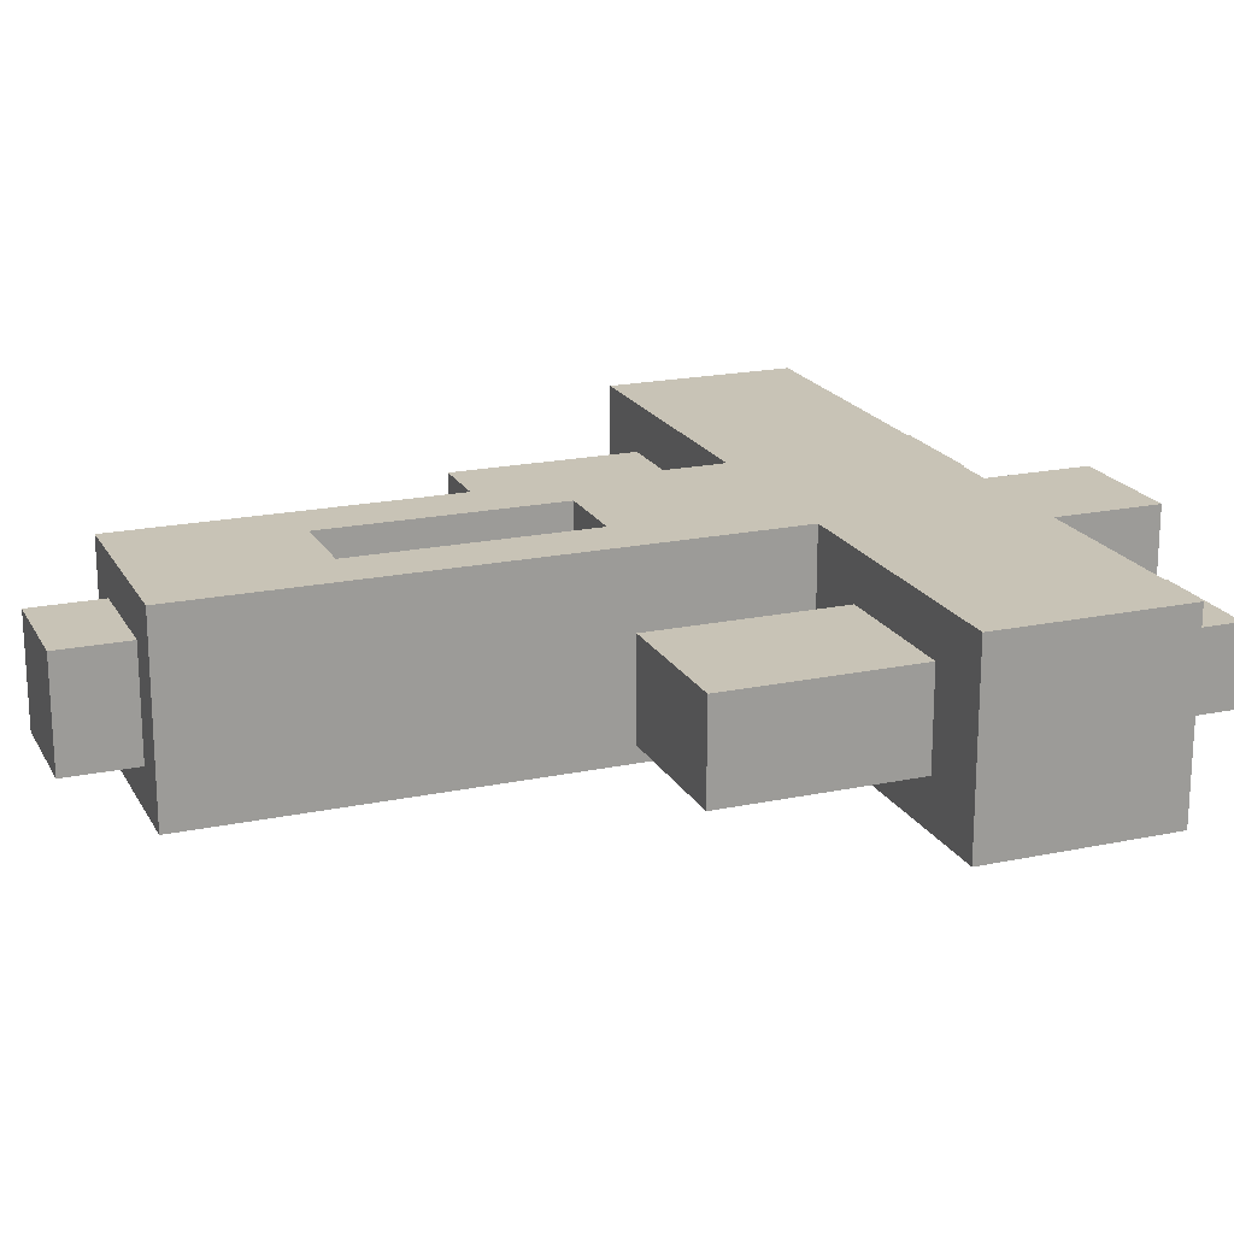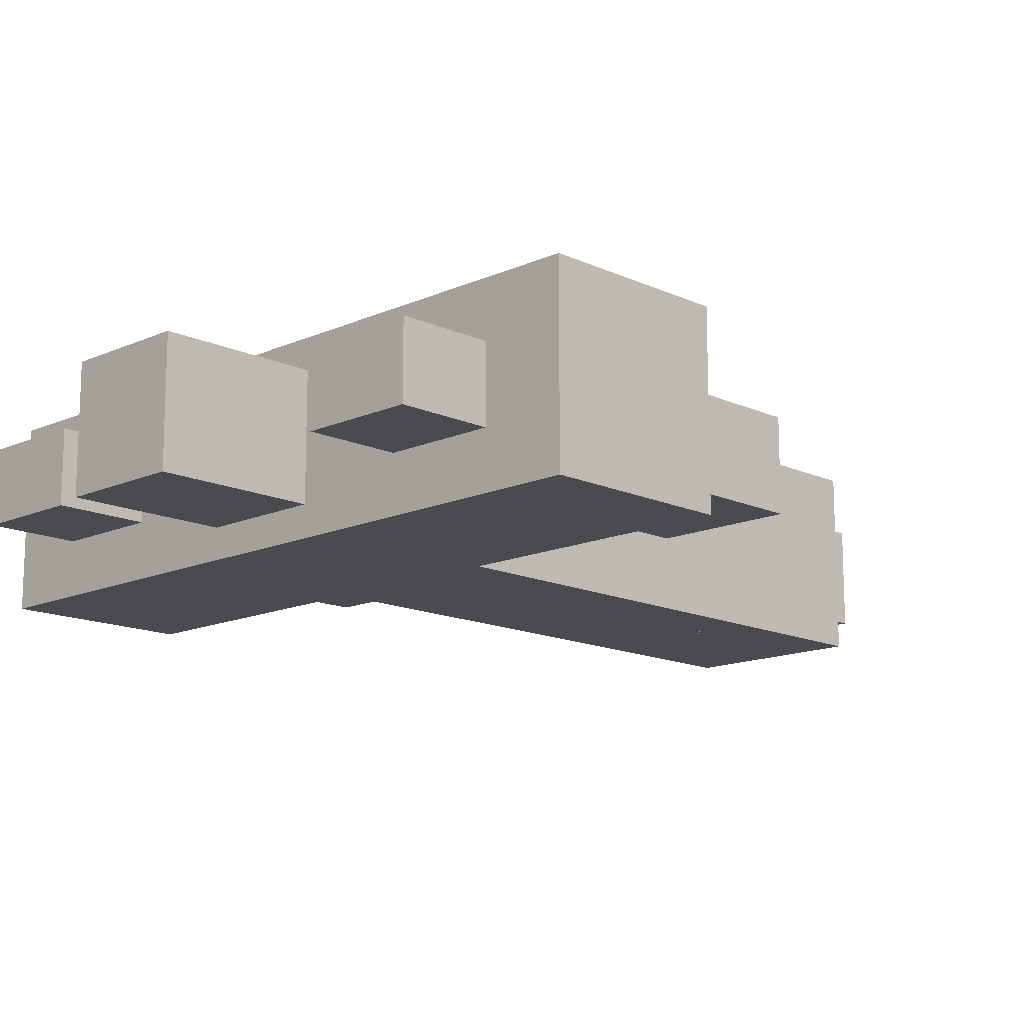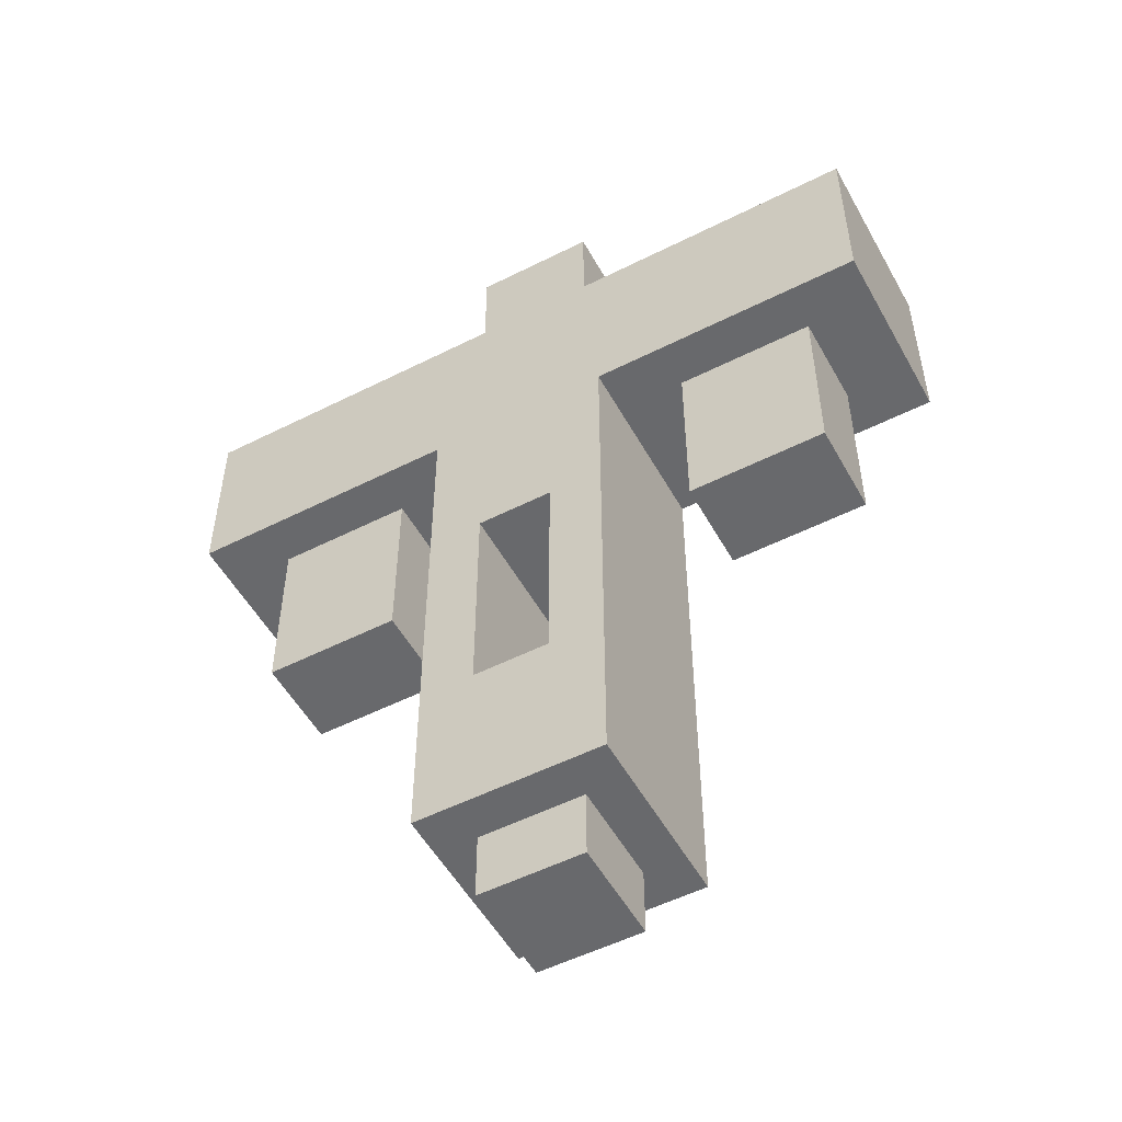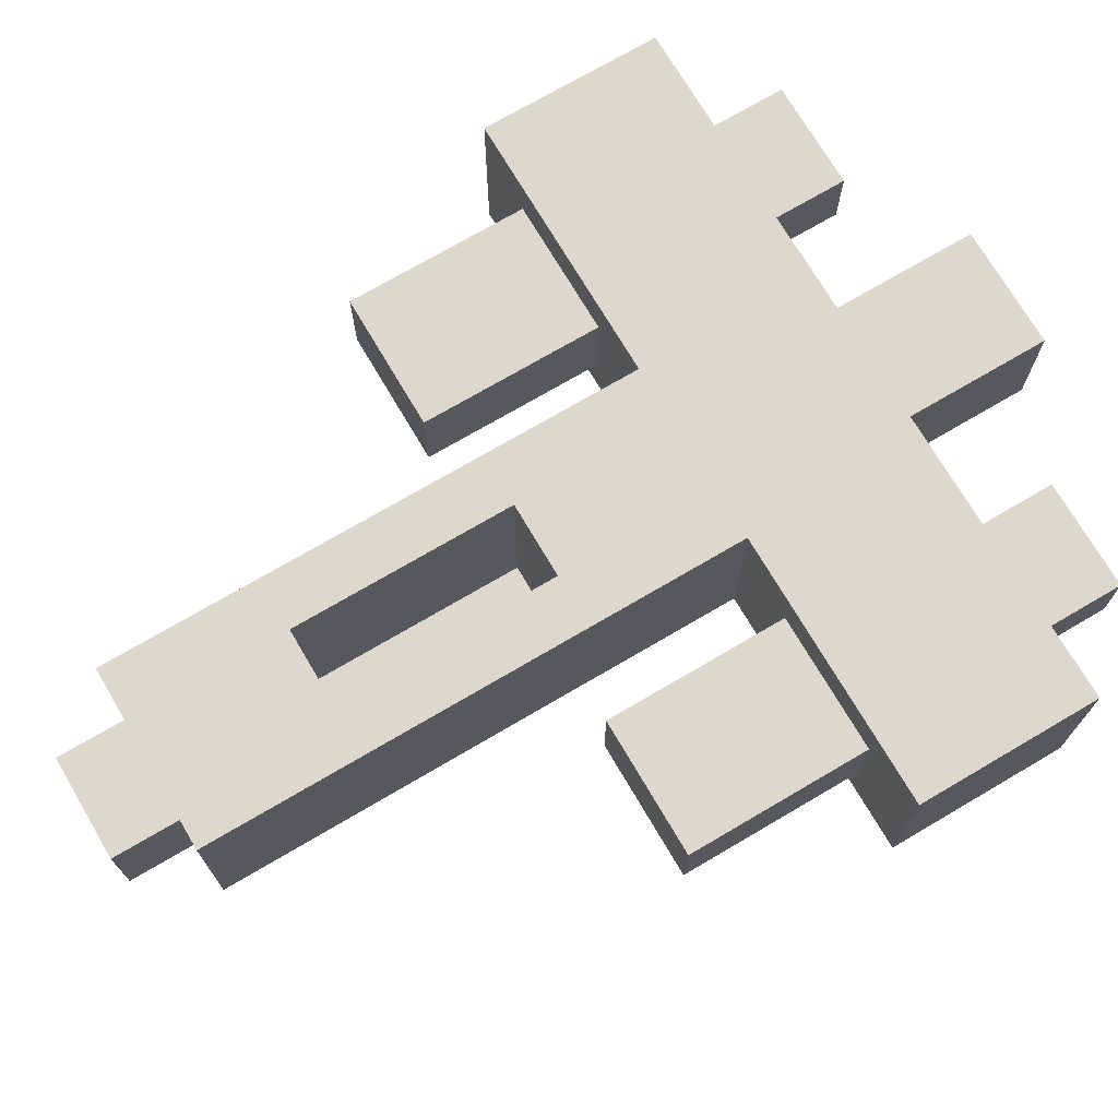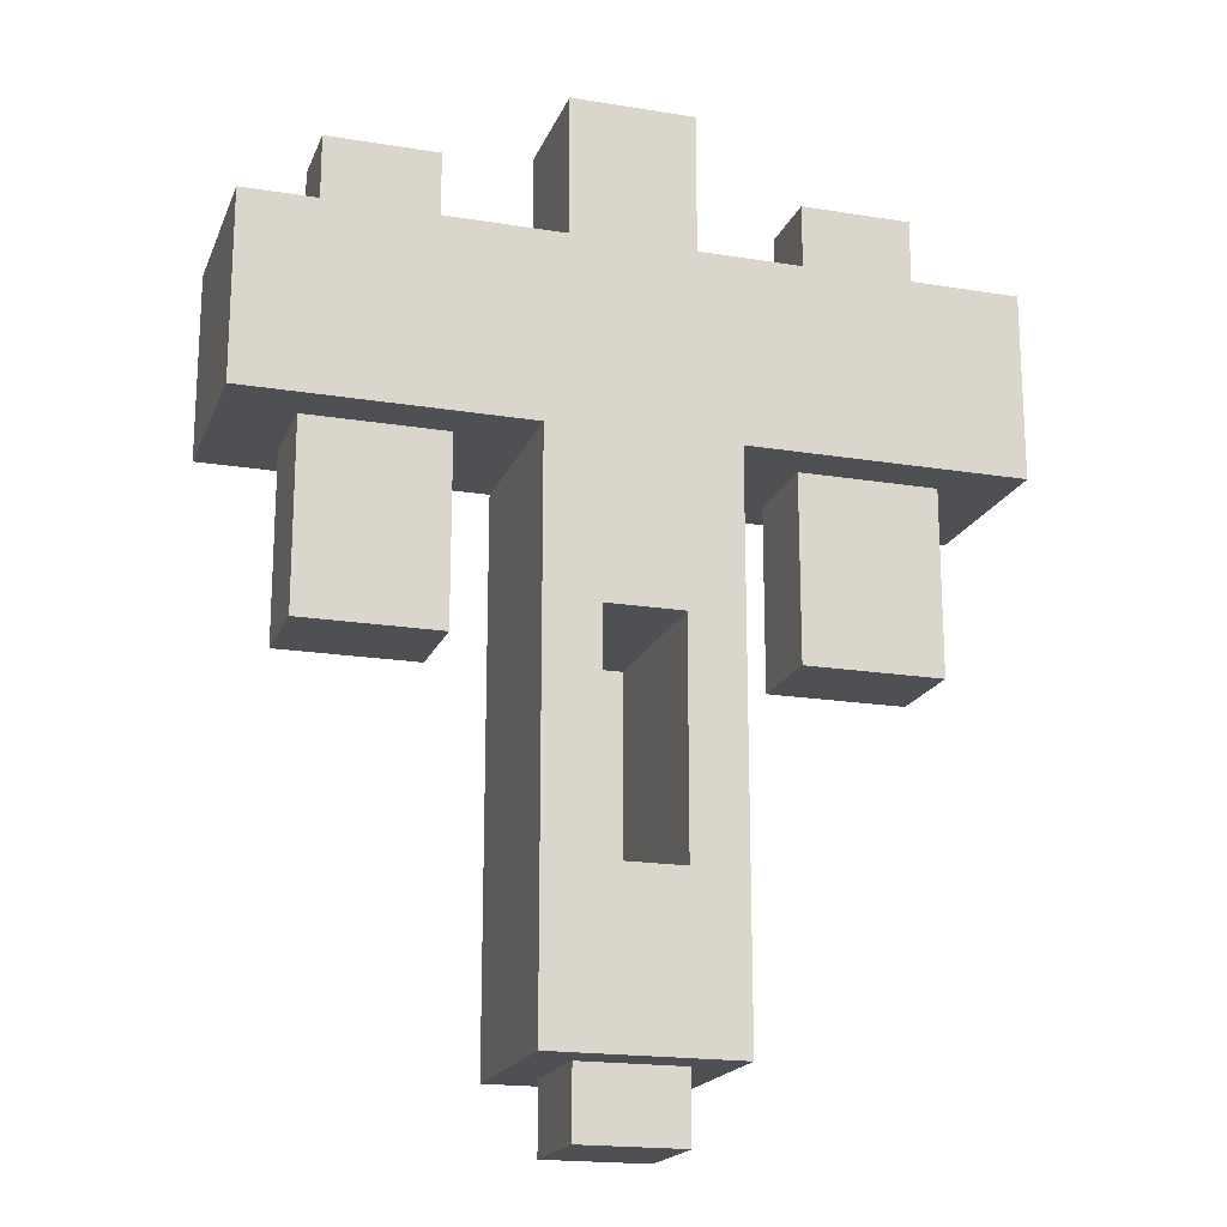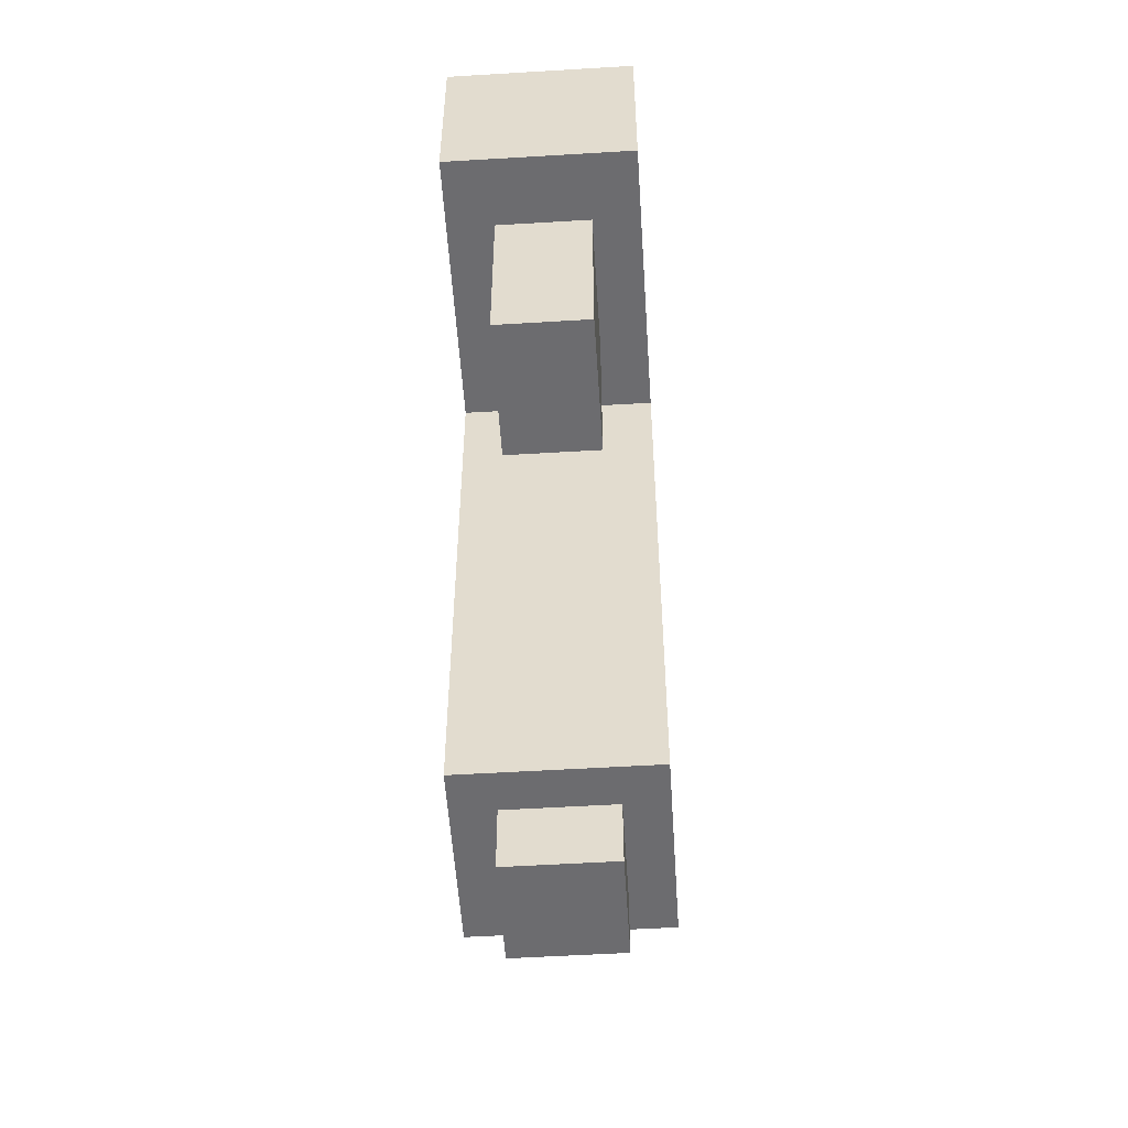
<metadata>
{"format":"obj","ext":"obj","renderer":"f3d","projection":"perspective","resolution":1024,"background":"white","views":[{"elev":19.5,"azim":-111.4,"up":"+Y"},{"elev":-14.1,"azim":44.5,"up":"+Y"},{"elev":-52.7,"azim":-151.5,"up":"+Z"},{"elev":72.4,"azim":-120.5,"up":"+Y"},{"elev":-18.7,"azim":162.7,"up":"+Z"},{"elev":-53.8,"azim":-86.3,"up":"+Z"}]}
</metadata>
<code>
o Cube
v 24.82 25 25
v -25.18 25 25
v -25.18 -25 25
v 24.82 -25 25
v 24.82 25 -25
v -25.18 25 -25
v -25.18 -25 -25
v 24.82 -25 -25
v 24.82 25 -173.1
v -25.18 25 -173.1
v -25.18 -25 -173.1
v 24.82 -25 -173.1
v 13.78 13.97 -173.1
v -14.15 13.97 -173.1
v -14.15 -13.97 -173.1
v 13.78 -13.97 -173.1
v 13.78 13.97 -191.5
v -14.15 13.97 -191.5
v -14.15 -13.97 -191.5
v 13.78 -13.97 -191.5
v 16.48 16.67 25
v -16.85 16.67 25
v -16.85 -16.67 25
v 16.48 -16.67 25
v 16.48 16.67 67.08
v -16.85 16.67 67.08
v -16.85 -16.67 67.08
v 16.48 -16.67 67.08
v 10.1 25 -68.57
v -10.47 25 -68.57
v 10.1 25 -129.5
v -10.47 25 -129.5
v 10.1 25 -68.57
v -10.47 25 -68.57
v 10.1 25 -129.5
v -10.47 25 -129.5
v 10.1 25 -68.57
v -10.47 25 -68.57
v 10.1 25 -129.5
v -10.47 25 -129.5
v 10.1 25 -68.57
v -10.47 25 -68.57
v 10.1 25 -129.5
v -10.47 25 -129.5
v 10.1 -25 -68.57
v -10.47 -25 -68.57
v 10.1 -25 -129.5
v -10.47 -25 -129.5
v 10.1 -25 -68.57
v -10.47 -25 -68.57
v 10.1 -25 -129.5
v -10.47 -25 -129.5
v 24.82 25 25
v 24.82 -25 25
v 24.82 25 -25
v 24.82 -25 -25
v 99.82 25 25
v 99.82 -25 25
v 99.82 25 -25
v 99.82 -25 -25
v -100.2 25 25
v -100.2 -25 25
v -100.2 25 -25
v -100.2 -25 -25
v 43.57 12.5 -25
v 43.57 -12.5 -25
v 81.07 12.5 -25
v 81.07 -12.5 -25
v -43.93 12.5 -25
v -43.93 -12.5 -25
v -81.43 12.5 -25
v -81.43 -12.5 -25
v -43.93 12.5 -75
v -43.93 -12.5 -75
v -81.43 12.5 -75
v -81.43 -12.5 -75
v 43.57 12.5 -75
v 43.57 -12.5 -75
v 81.07 12.5 -75
v 81.07 -12.5 -75
v 47.32 10 25
v 47.32 -10 25
v 77.32 10 25
v 77.32 -10 25
v -47.68 10 25
v -47.68 -10 25
v -77.68 10 25
v -77.68 -10 25
v -47.68 10 50
v -47.68 -10 50
v -77.68 10 50
v -77.68 -10 50
v 47.32 10 50
v 47.32 -10 50
v 77.32 10 50
v 77.32 -10 50
v 10.1 -25 -68.57
v -10.47 -25 -68.57
v 10.1 -25 -129.5
v -10.47 -25 -129.5
f 3 4 23
f 8 7 12
f 1 5 2
f 7 64 70
f 3 7 4
f 8 5 56
f 12 11 16
f 7 6 11
f 5 8 9
f 5 9 29
f 16 15 20
f 11 10 15
f 9 12 13
f 10 9 14
f 17 20 18
f 15 14 19
f 13 16 17
f 14 13 18
f 23 24 27
f 2 3 22
f 4 1 24
f 1 2 21
f 25 26 28
f 22 23 26
f 24 21 28
f 21 22 25
f 29 31 33
f 10 6 32
f 9 10 31
f 6 5 30
f 33 35 37
f 32 30 36
f 31 32 35
f 30 29 34
f 37 39 41
f 36 34 40
f 35 36 39
f 34 33 38
f 41 43 45
f 40 38 44
f 39 40 43
f 38 37 42
f 45 47 49
f 44 42 48
f 43 44 47
f 42 41 46
f 49 51 97
f 48 46 52
f 47 48 51
f 46 45 50
f 55 59 65
f 4 8 54
f 5 1 55
f 1 4 53
f 59 57 60
f 54 56 58
f 55 53 59
f 57 53 83
f 61 63 62
f 7 3 64
f 2 6 61
f 2 61 85
f 65 67 77
f 60 56 68
f 59 60 67
f 56 55 66
f 70 72 74
f 63 6 71
f 64 63 72
f 6 7 69
f 73 74 75
f 71 69 75
f 72 71 76
f 69 70 73
f 78 77 80
f 68 66 80
f 67 68 79
f 66 65 78
f 83 81 95
f 54 58 82
f 58 57 84
f 53 54 81
f 85 87 89
f 62 3 88
f 61 62 87
f 3 2 86
f 90 89 92
f 88 86 92
f 87 88 91
f 86 85 90
f 93 94 95
f 82 84 94
f 84 83 96
f 81 82 93
f 98 97 100
f 52 50 100
f 51 52 99
f 50 49 98
f 4 24 23
f 7 11 12
f 5 6 2
f 64 72 70
f 7 8 4
f 5 55 56
f 11 15 16
f 6 10 11
f 8 12 9
f 9 31 29
f 15 19 20
f 10 14 15
f 12 16 13
f 9 13 14
f 20 19 18
f 14 18 19
f 16 20 17
f 13 17 18
f 24 28 27
f 3 23 22
f 1 21 24
f 2 22 21
f 26 27 28
f 23 27 26
f 21 25 28
f 22 26 25
f 31 35 33
f 6 30 32
f 10 32 31
f 5 29 30
f 35 39 37
f 30 34 36
f 32 36 35
f 29 33 34
f 39 43 41
f 34 38 40
f 36 40 39
f 33 37 38
f 43 47 45
f 38 42 44
f 40 44 43
f 37 41 42
f 47 51 49
f 42 46 48
f 44 48 47
f 41 45 46
f 51 99 97
f 46 50 52
f 48 52 51
f 45 49 50
f 59 67 65
f 8 56 54
f 1 53 55
f 4 54 53
f 57 58 60
f 56 60 58
f 53 57 59
f 53 81 83
f 63 64 62
f 3 62 64
f 6 63 61
f 61 87 85
f 67 79 77
f 56 66 68
f 60 68 67
f 55 65 66
f 72 76 74
f 6 69 71
f 63 71 72
f 7 70 69
f 74 76 75
f 69 73 75
f 71 75 76
f 70 74 73
f 77 79 80
f 66 78 80
f 68 80 79
f 65 77 78
f 81 93 95
f 58 84 82
f 57 83 84
f 54 82 81
f 87 91 89
f 3 86 88
f 62 88 87
f 2 85 86
f 89 91 92
f 86 90 92
f 88 92 91
f 85 89 90
f 94 96 95
f 84 96 94
f 83 95 96
f 82 94 93
f 97 99 100
f 50 98 100
f 52 100 99
f 49 97 98

</code>
